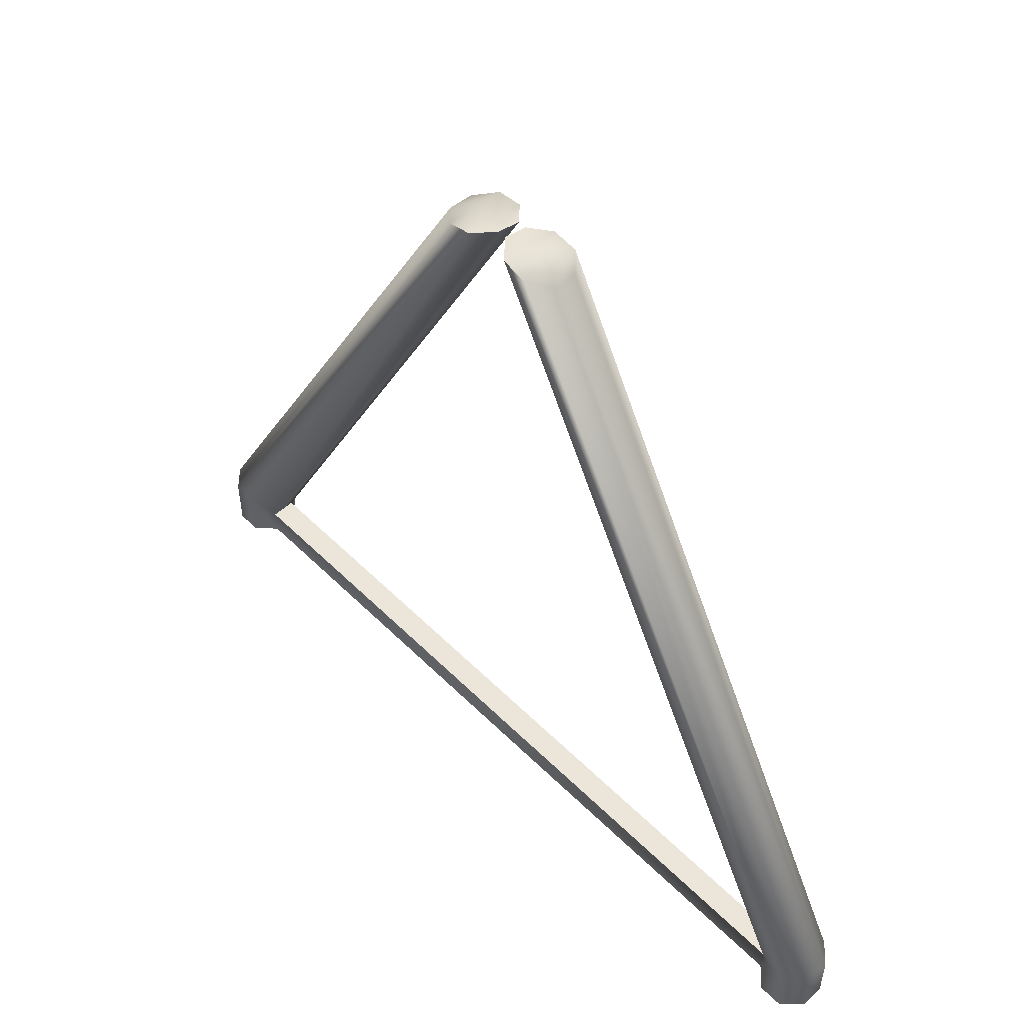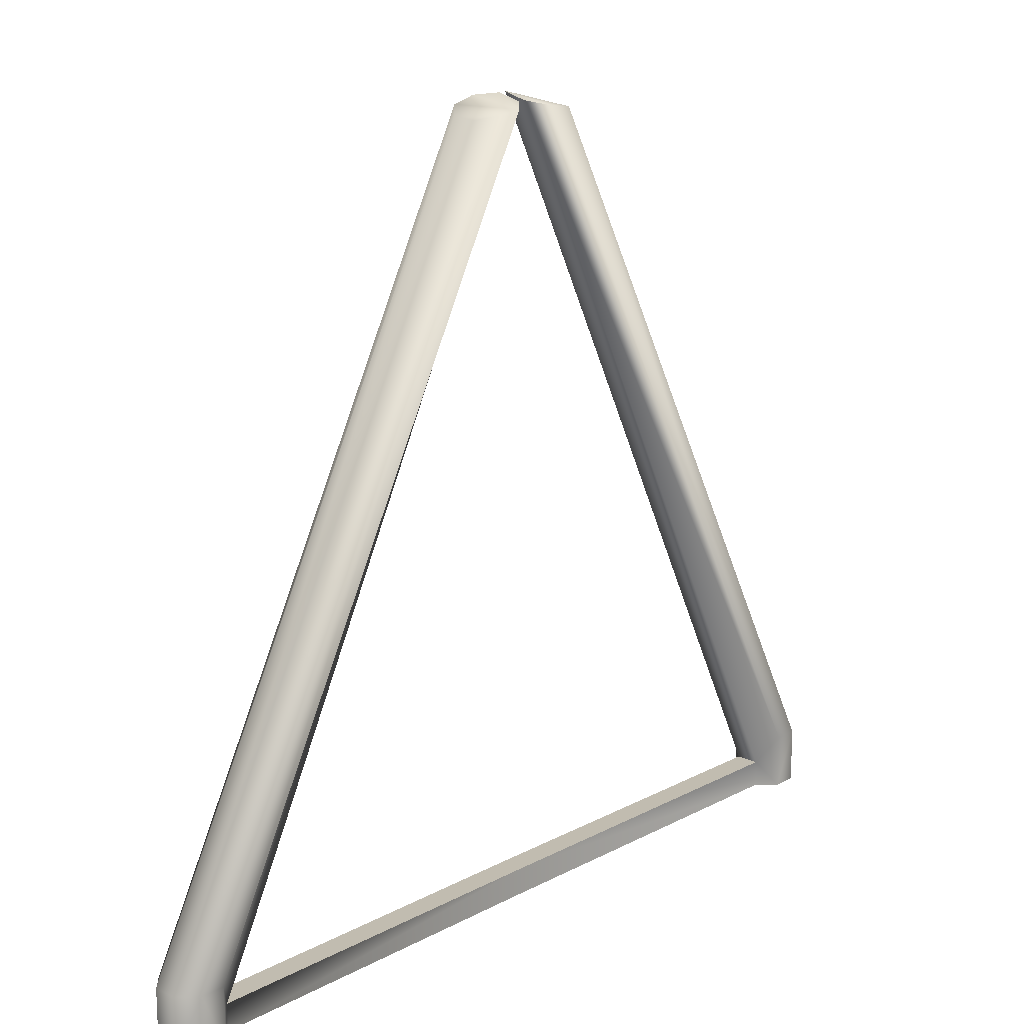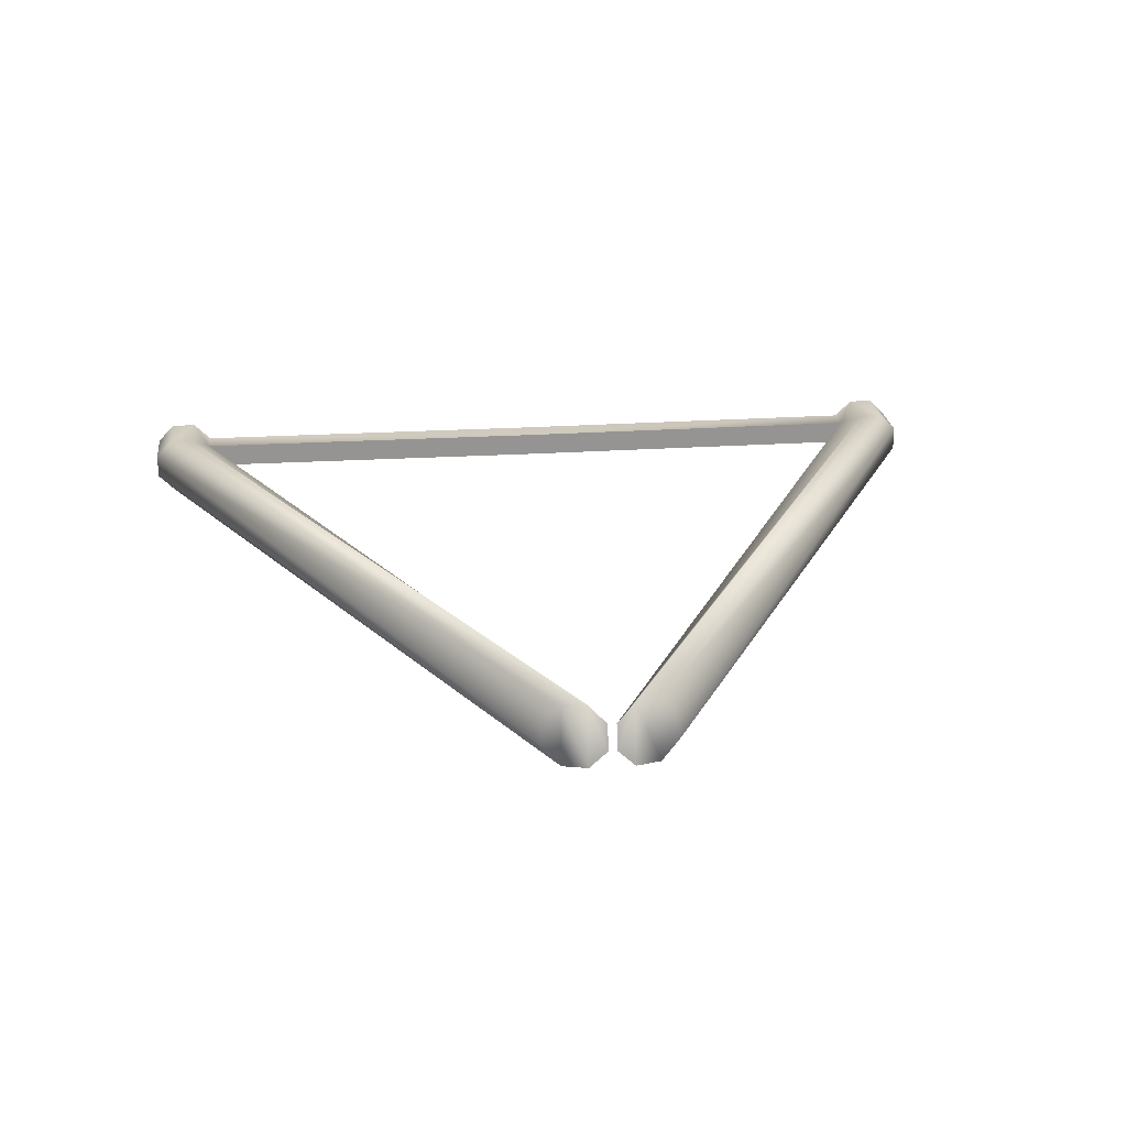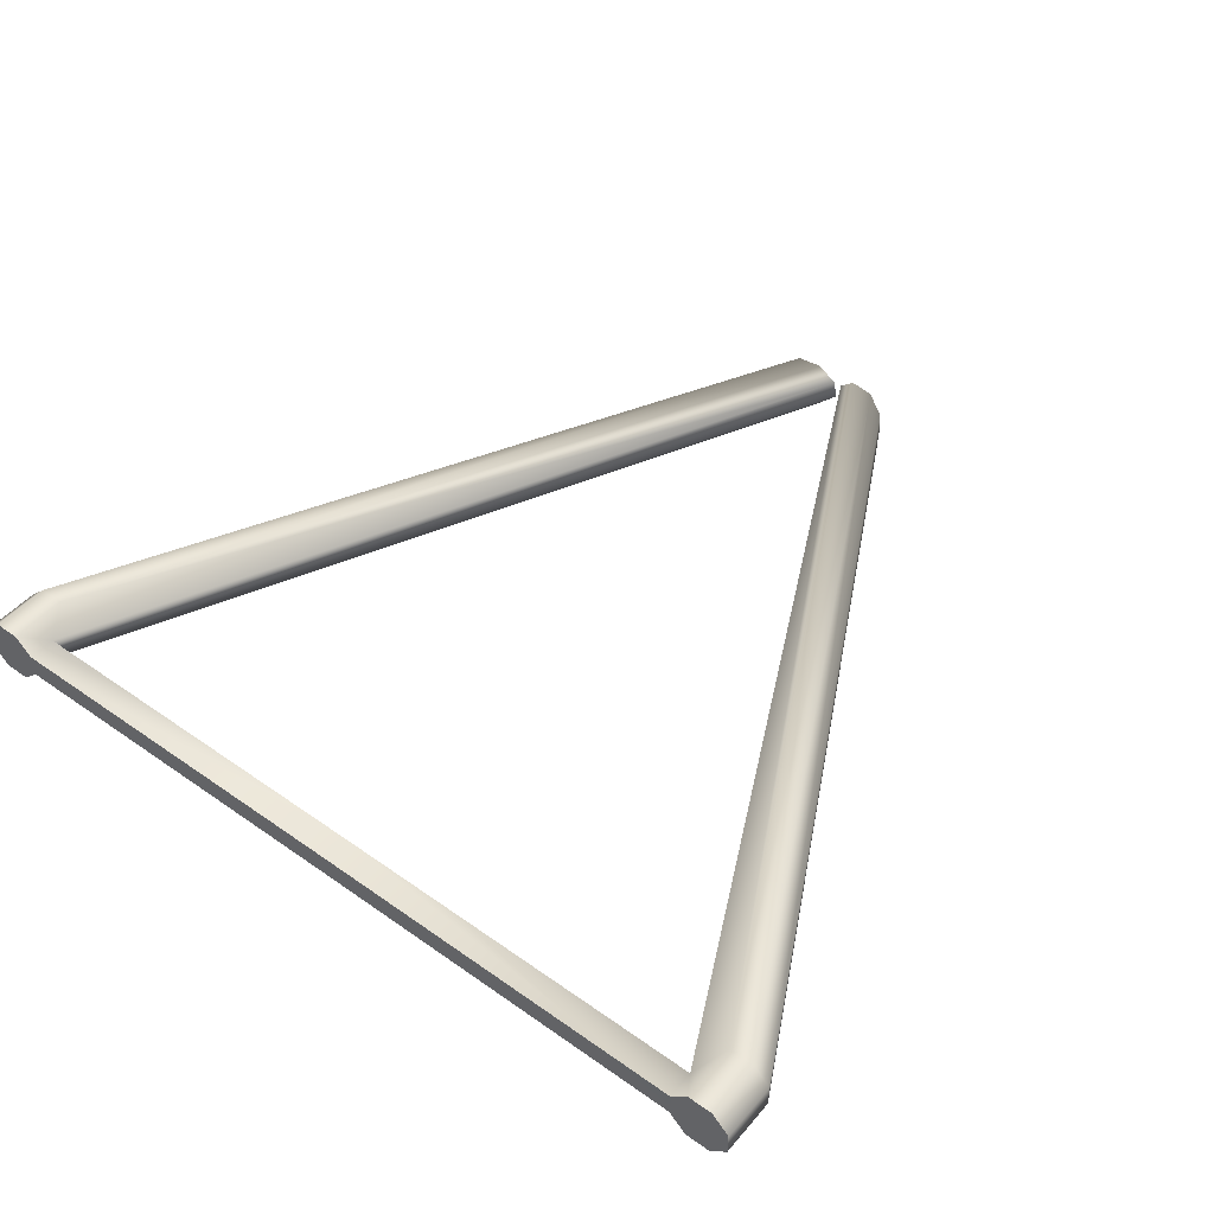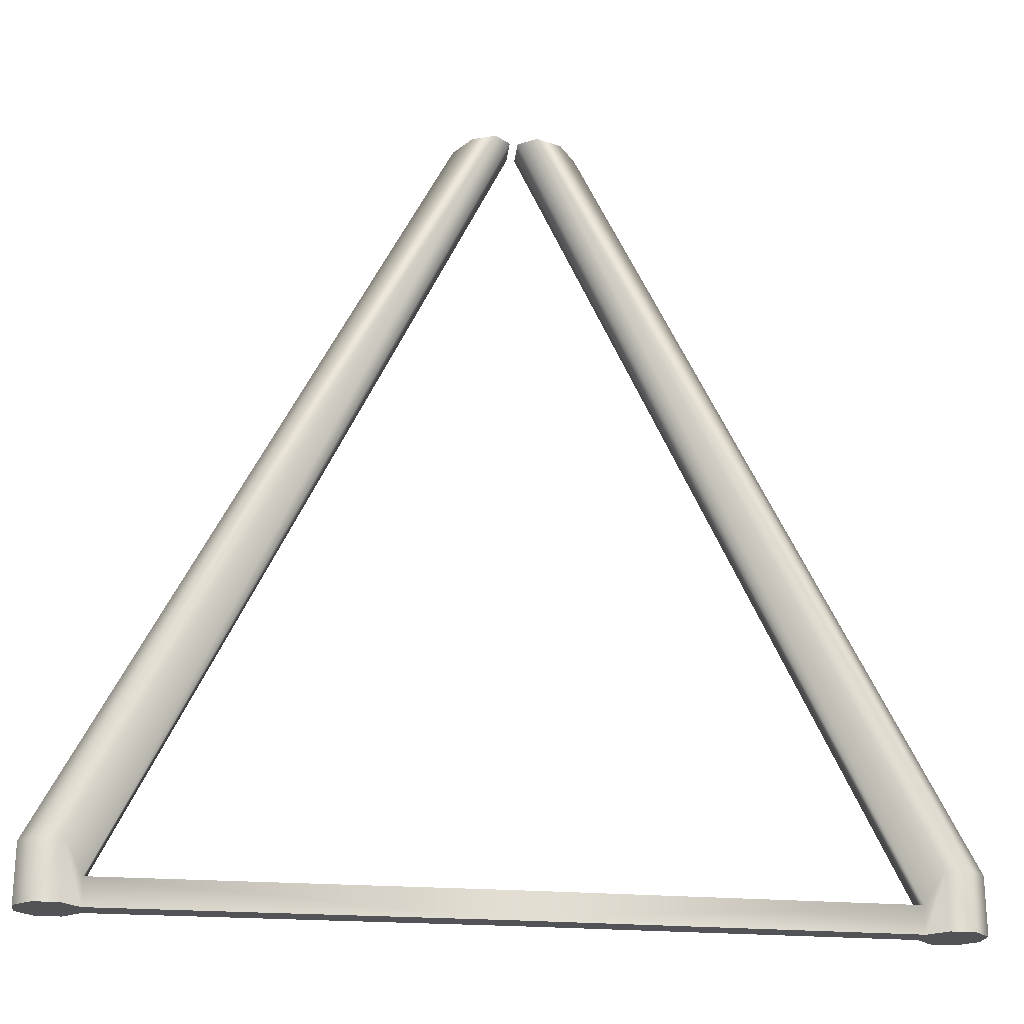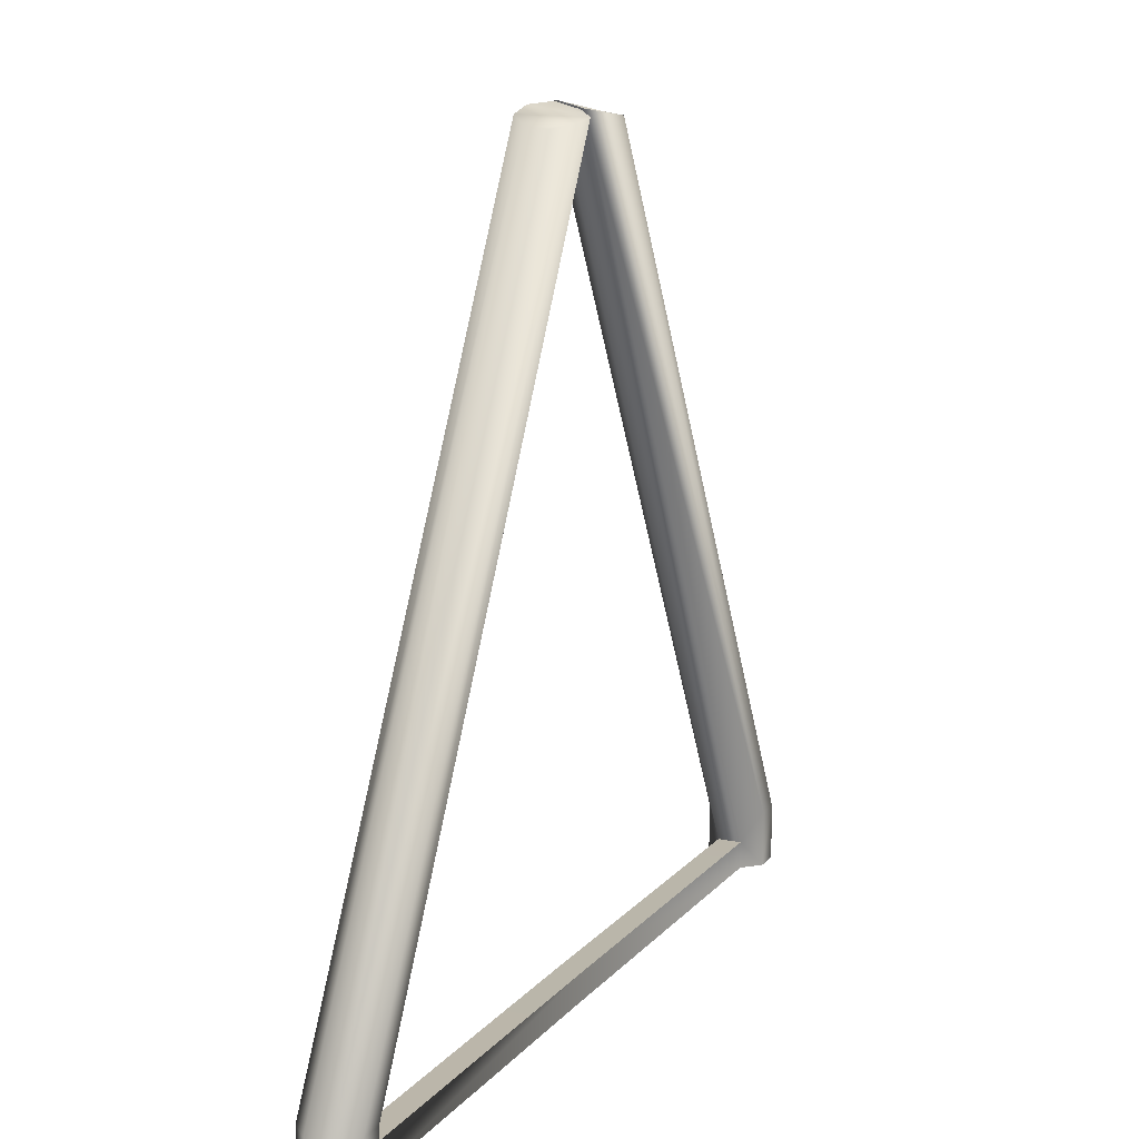
<metadata>
{"format":"obj","ext":"obj","renderer":"f3d","projection":"perspective","resolution":1024,"background":"white","views":[{"elev":53.9,"azim":46.3,"up":"+Z"},{"elev":16.8,"azim":133.5,"up":"+Z"},{"elev":23.0,"azim":-6.3,"up":"+Y"},{"elev":47.7,"azim":-141.6,"up":"+Y"},{"elev":-22.0,"azim":-8.6,"up":"+Z"},{"elev":14.0,"azim":115.4,"up":"+Z"}]}
</metadata>
<code>
g HangGlider_HandleOnly
v -0.1173 -0.02266 1.496
v -0.1174 0.02252 1.492
v -0.08522 0.05485 1.5
v -0.03985 -0.05481 1.522
v -0.03976 0.05485 1.506
v -0.007688 -0.02266 1.526
v -0.007598 0.02252 1.515
v -0.7978 0.05602 0.02224
v -0.8307 0.02294 0.02204
v -0.8305 -0.02319 0.02177
v 0.08522 0.05485 1.5
v 0.1174 0.02252 1.492
v 0.1173 -0.02266 1.496
v 0.08514 -0.05481 1.51
v 0.03976 0.05485 1.506
v 0.08522 0.05485 1.5
v 0.08514 -0.05481 1.51
v 0.03985 -0.05481 1.522
v 0.03976 0.05485 1.506
v 0.8305 -0.02319 0.02177
v 0.8307 0.02294 0.02204
v 0.7978 0.05602 0.02224
v 0.7513 0.05602 0.02224
v 0.7515 -0.05595 0.02158
v 0.7977 -0.05595 0.02158
v 0.7513 0.05602 0.02224
v 0.7187 -0.02319 0.02177
v 0.7515 -0.05595 0.02158
v -0.8301 -0.023 0.1288
v -0.8305 -0.02319 0.02177
v -0.8307 0.02294 0.02204
v -0.8302 0.02279 0.129
v -0.1173 -0.02266 1.496
v -0.1174 0.02252 1.492
v -0.08522 0.05485 1.5
v -0.7976 0.05561 0.1292
v -0.7978 0.05602 0.02224
v -0.08514 -0.05481 1.51
v -0.08522 0.05485 1.5
v -0.03985 -0.05481 1.522
v -0.7976 0.05561 0.1292
v -0.7978 0.05602 0.02224
v -0.7513 0.05602 0.02224
v -0.7515 0.05561 0.1292
v -0.08522 0.05485 1.5
v -0.03976 0.05485 1.506
v -0.007598 0.02252 1.515
v -0.7189 0.02279 0.07359
v -0.719 -0.023 0.07335
v -0.007688 -0.02266 1.526
v -0.03985 -0.05481 1.522
v -0.007598 0.02252 1.515
v -0.03976 0.05485 1.506
v -0.7515 0.05561 0.1292
v -0.7189 0.02279 0.07359
v -0.7513 0.05602 0.02224
v -0.7185 0.02294 0.02204
v 0 0.02164 0.07496
v 0 0.02179 0.02342
v 0.7185 0.02294 0.02204
v 0.7189 0.02279 0.07359
v 0.7513 0.05602 0.02224
v 0.7515 0.05561 0.1292
v 0.007598 0.02252 1.515
v 0.03976 0.05485 1.506
v -0.7977 -0.05595 0.02158
v -0.8305 -0.02319 0.02177
v -0.8301 -0.023 0.1288
v -0.7975 -0.05555 0.1286
v -0.1173 -0.02266 1.496
v -0.08514 -0.05481 1.51
v -0.03985 -0.05481 1.522
v -0.7516 -0.05555 0.1286
v -0.7515 -0.05595 0.02158
v -0.7187 -0.02319 0.02177
v -0.719 -0.023 0.07335
v 0 -0.02434 0.02314
v 0 -0.02415 0.07472
v 0.719 -0.023 0.07335
v 0.7187 -0.02319 0.02177
v 0.7516 -0.05555 0.1286
v 0.7515 -0.05595 0.02158
v 0.7977 -0.05595 0.02158
v 0.03985 -0.05481 1.522
v 0.7975 -0.05555 0.1286
v 0.08514 -0.05481 1.51
v -0.7187 -0.02319 0.02177
v -0.7185 0.02294 0.02204
v -0.7513 0.05602 0.02224
v 0 0.02179 0.02342
v 0 -0.02434 0.02314
v 0.7187 -0.02319 0.02177
v 0.7185 0.02294 0.02204
v 0.7513 0.05602 0.02224
v -0.7513 0.05602 0.02224
v -0.7515 -0.05595 0.02158
v -0.7187 -0.02319 0.02177
v -0.7978 0.05602 0.02224
v -0.7977 -0.05595 0.02158
v -0.8305 -0.02319 0.02177
v -0.7189 0.02279 0.07359
v 0 -0.02415 0.07472
v -0.719 -0.023 0.07335
v 0 0.02164 0.07496
v 0.7189 0.02279 0.07359
v 0.719 -0.023 0.07335
v 0.1173 -0.02266 1.496
v 0.1174 0.02252 1.492
v 0.8302 0.02279 0.129
v 0.8301 -0.023 0.1288
v 0.8307 0.02294 0.02204
v 0.8305 -0.02319 0.02177
v 0.7977 -0.05595 0.02158
v 0.7975 -0.05555 0.1286
v 0.08514 -0.05481 1.51
v 0.08522 0.05485 1.5
v 0.007598 0.02252 1.515
v 0.719 -0.023 0.07335
v 0.7189 0.02279 0.07359
v 0.007688 -0.02266 1.526
v 0.03985 -0.05481 1.522
v 0.08522 0.05485 1.5
v 0.03976 0.05485 1.506
v 0.7515 0.05561 0.1292
v 0.7976 0.05561 0.1292
v 0.7513 0.05602 0.02224
v 0.7978 0.05602 0.02224
v 0.8307 0.02294 0.02204
v 0.8302 0.02279 0.129
v 0.1174 0.02252 1.492
v 0.03985 -0.05481 1.522
v 0.007688 -0.02266 1.526
v 0.03976 0.05485 1.506
v 0.007598 0.02252 1.515
v 0.7978 0.05602 0.02224
v 0.7977 -0.05595 0.02158
v 0.8305 -0.02319 0.02177
v 0.7513 0.05602 0.02224
g HangGlider_HandleOnly_0
f 3 2 1
f 5 3 4
f 5 4 6
f 6 7 5
f 10 9 8
f 13 12 11
f 16 15 14
f 19 18 17
f 22 21 20
f 25 24 23
f 28 27 26
f 31 30 29
f 32 31 29
f 32 29 33
f 34 32 33
f 32 34 35
f 36 32 35
f 31 32 36
f 37 31 36
f 39 33 38
f 39 38 40
f 43 42 41
f 44 43 41
f 44 41 45
f 46 44 45
f 49 48 47
f 50 49 47
f 49 50 51
f 54 53 52
f 55 54 52
f 56 54 55
f 57 56 55
f 55 58 57
f 58 59 57
f 59 58 60
f 58 61 60
f 62 60 61
f 63 62 61
f 63 61 64
f 65 63 64
f 68 67 66
f 69 68 66
f 70 68 69
f 71 70 69
f 71 69 72
f 69 66 73
f 69 73 72
f 66 74 73
f 74 75 73
f 73 76 72
f 75 76 73
f 75 77 76
f 77 78 76
f 78 77 79
f 77 80 79
f 79 80 81
f 80 82 81
f 82 83 81
f 79 81 84
f 83 85 81
f 81 85 84
f 85 86 84
f 89 88 87
f 88 90 87
f 90 91 87
f 91 90 92
f 90 93 92
f 92 93 94
f 97 96 95
f 96 98 95
f 96 99 98
f 99 100 98
f 103 102 101
f 102 104 101
f 104 102 105
f 102 106 105
f 109 108 107
f 110 109 107
f 111 109 110
f 112 111 110
f 112 110 113
f 110 114 113
f 110 107 114
f 107 115 114
f 116 115 107
f 119 118 117
f 118 120 117
f 120 118 121
f 124 123 122
f 125 124 122
f 126 124 125
f 127 126 125
f 128 127 125
f 129 128 125
f 129 125 122
f 130 129 122
f 133 132 131
f 133 134 132
f 137 136 135
f 136 138 135

</code>
